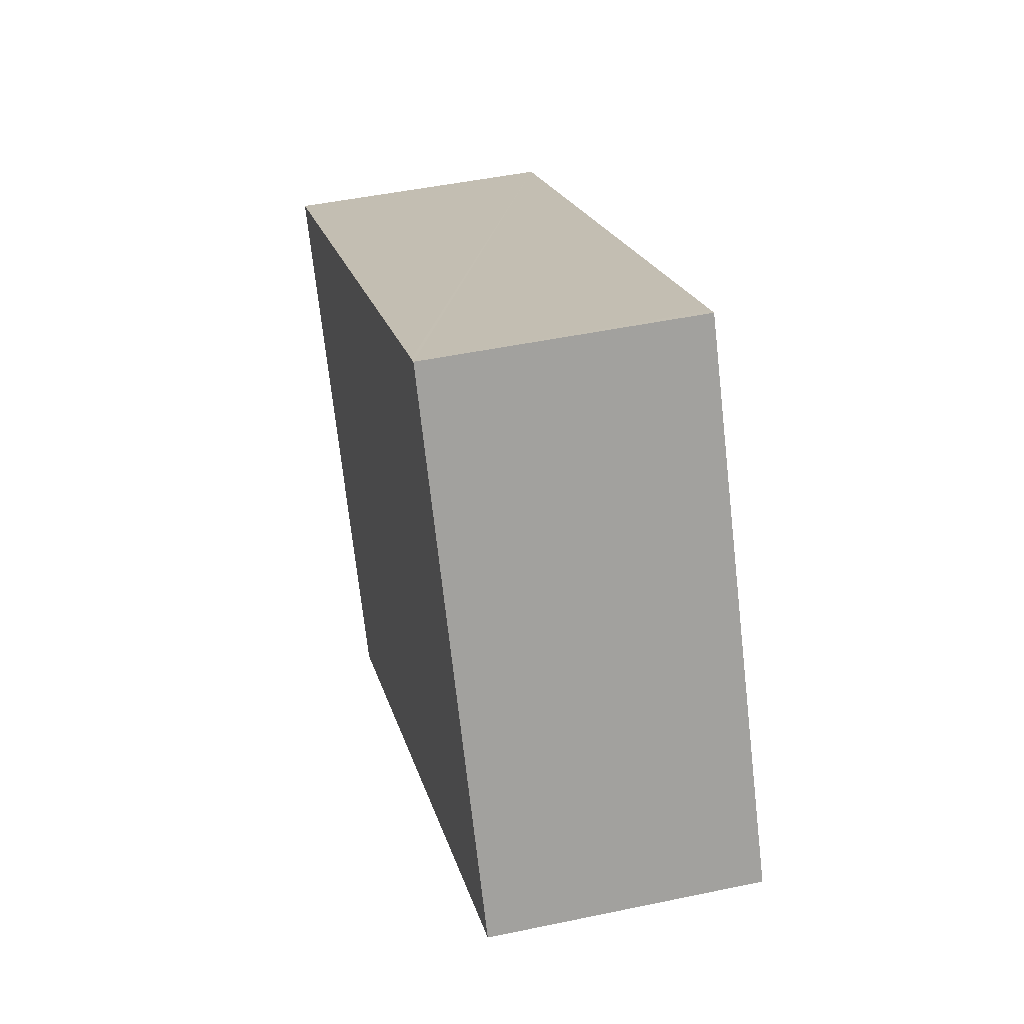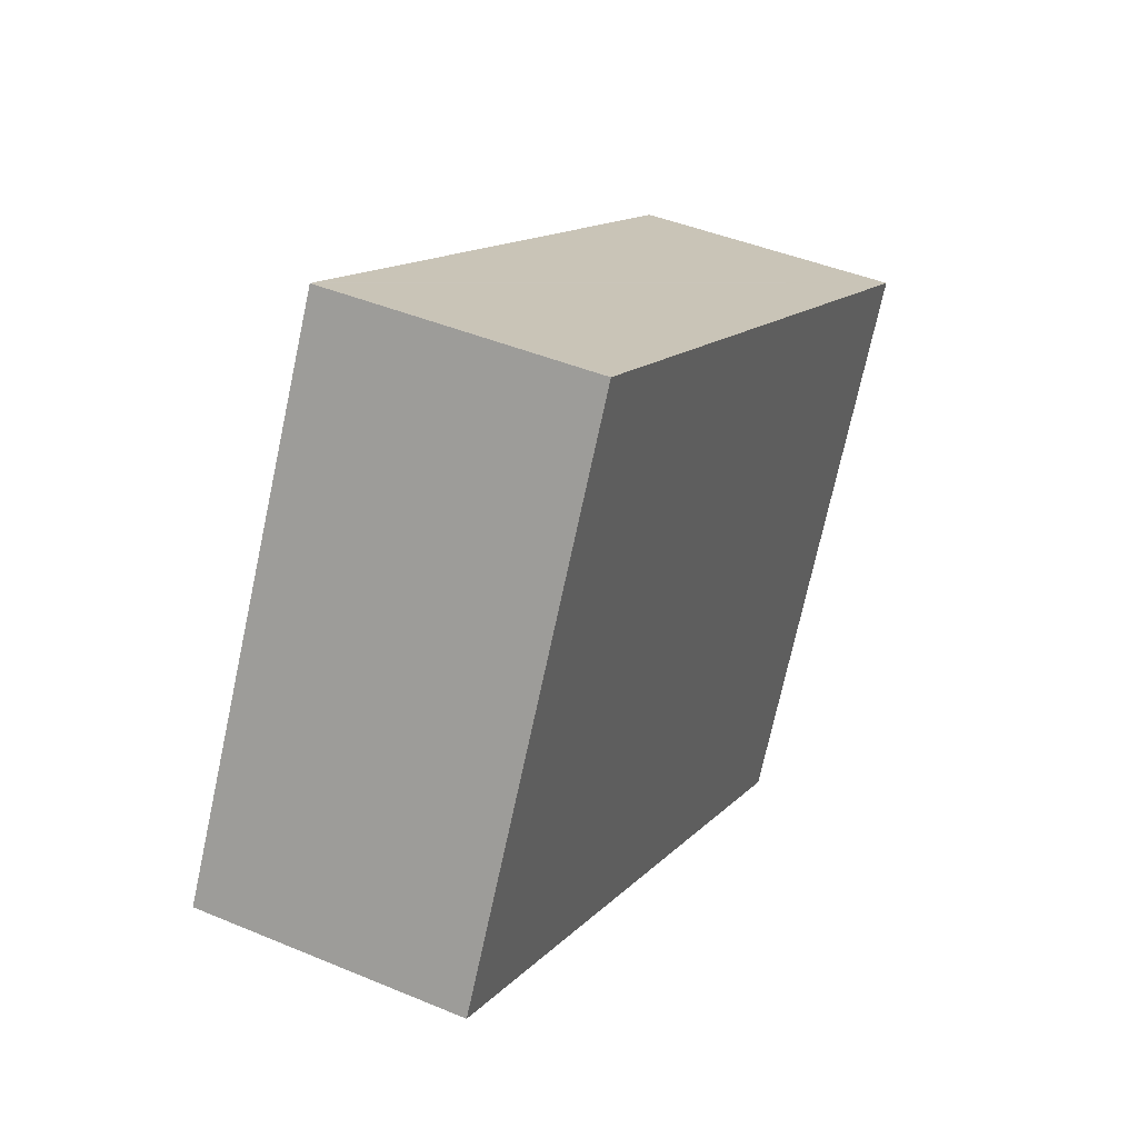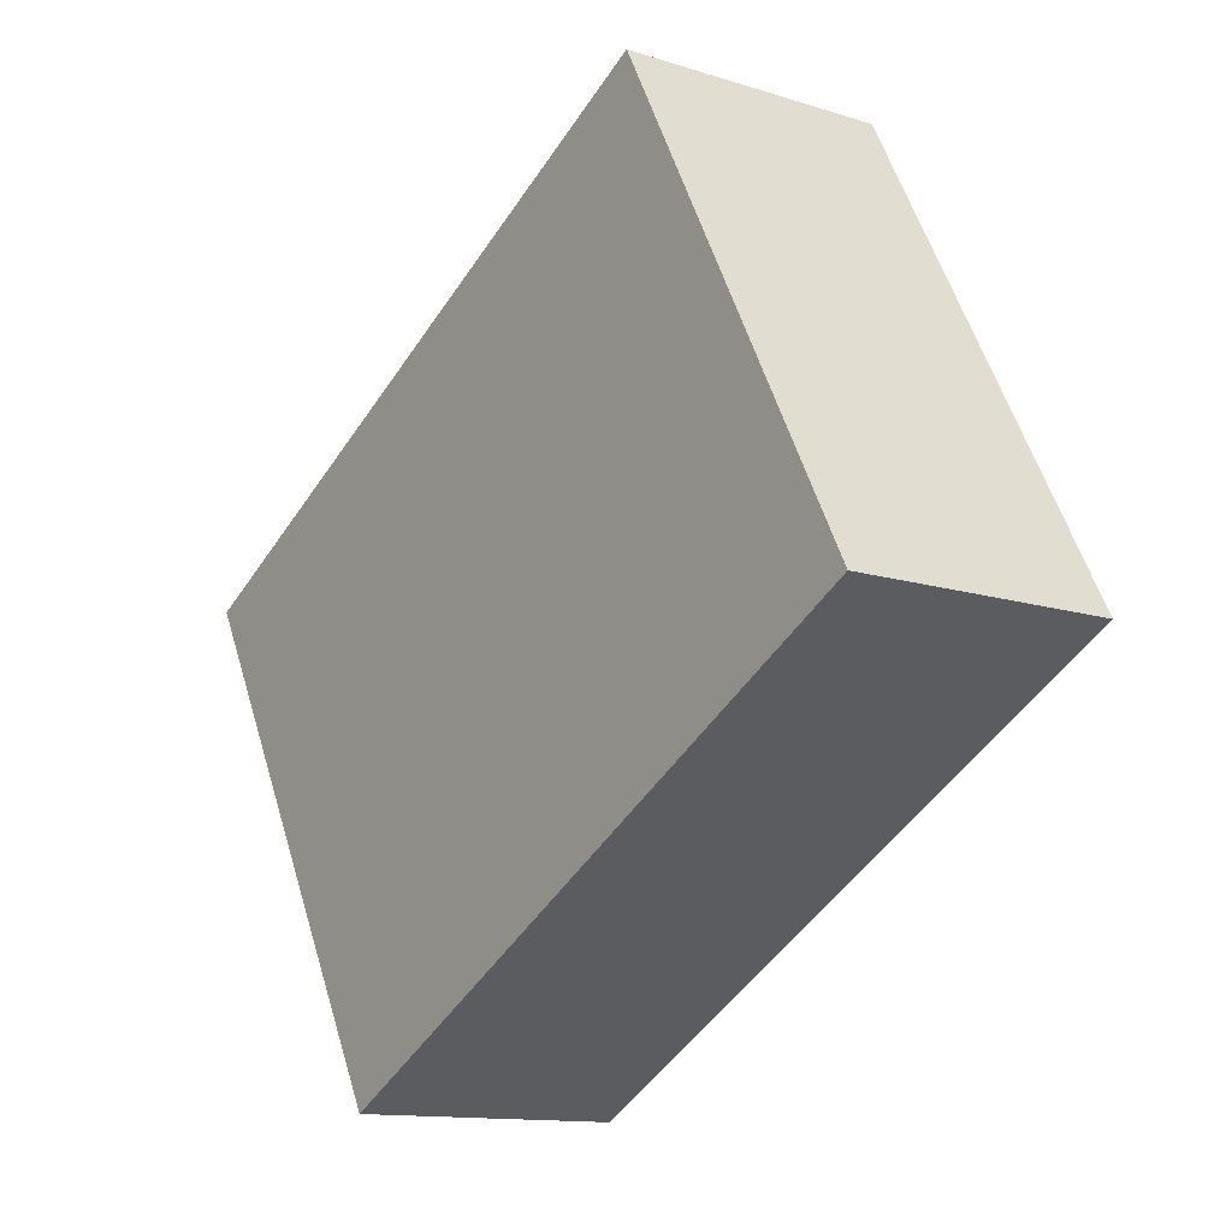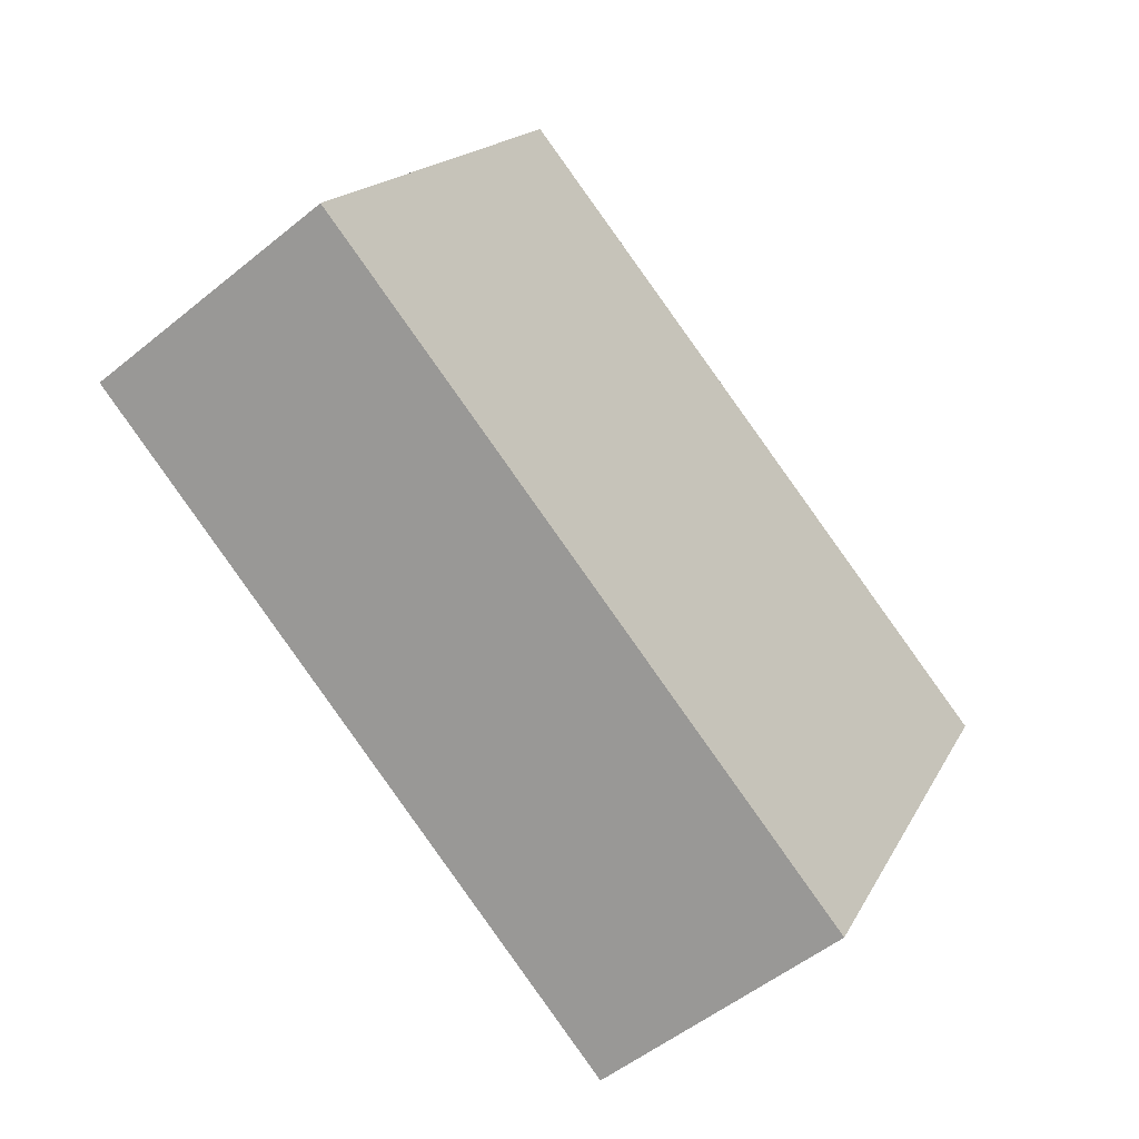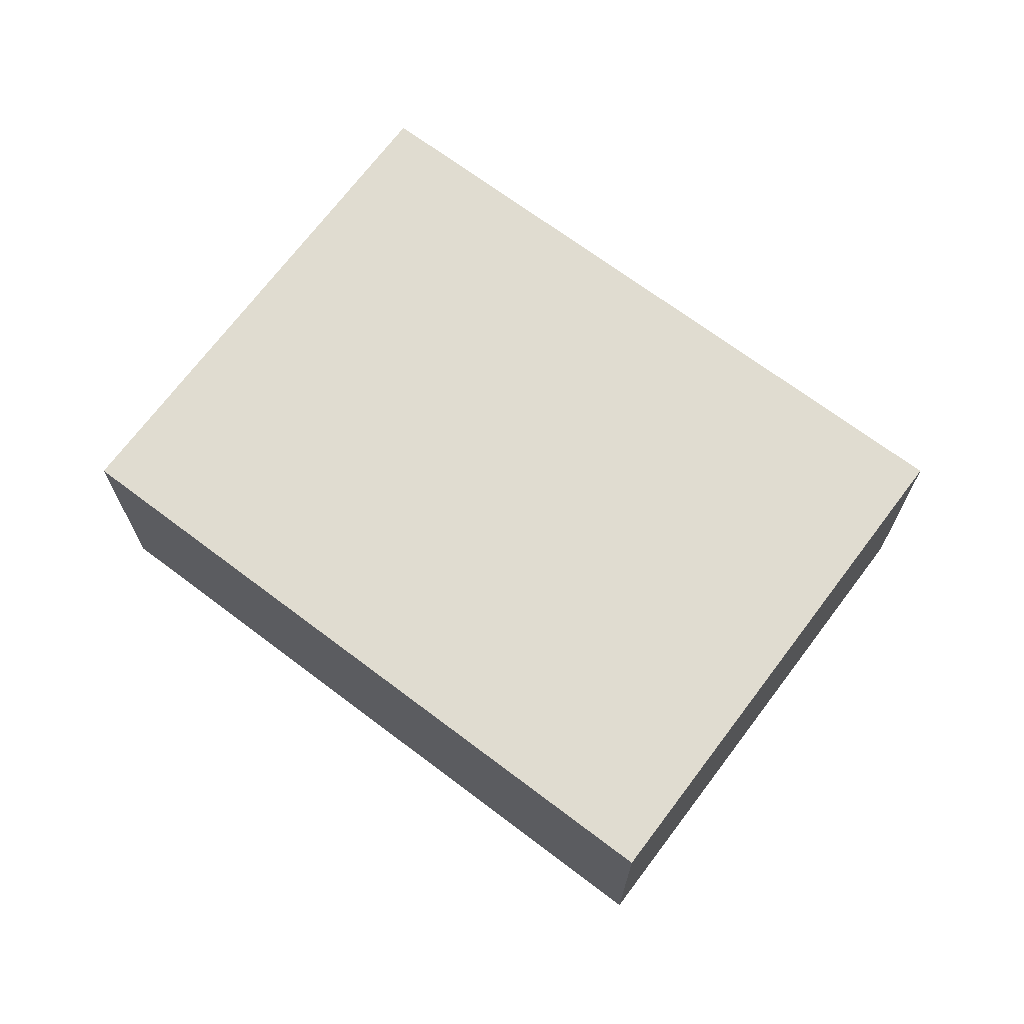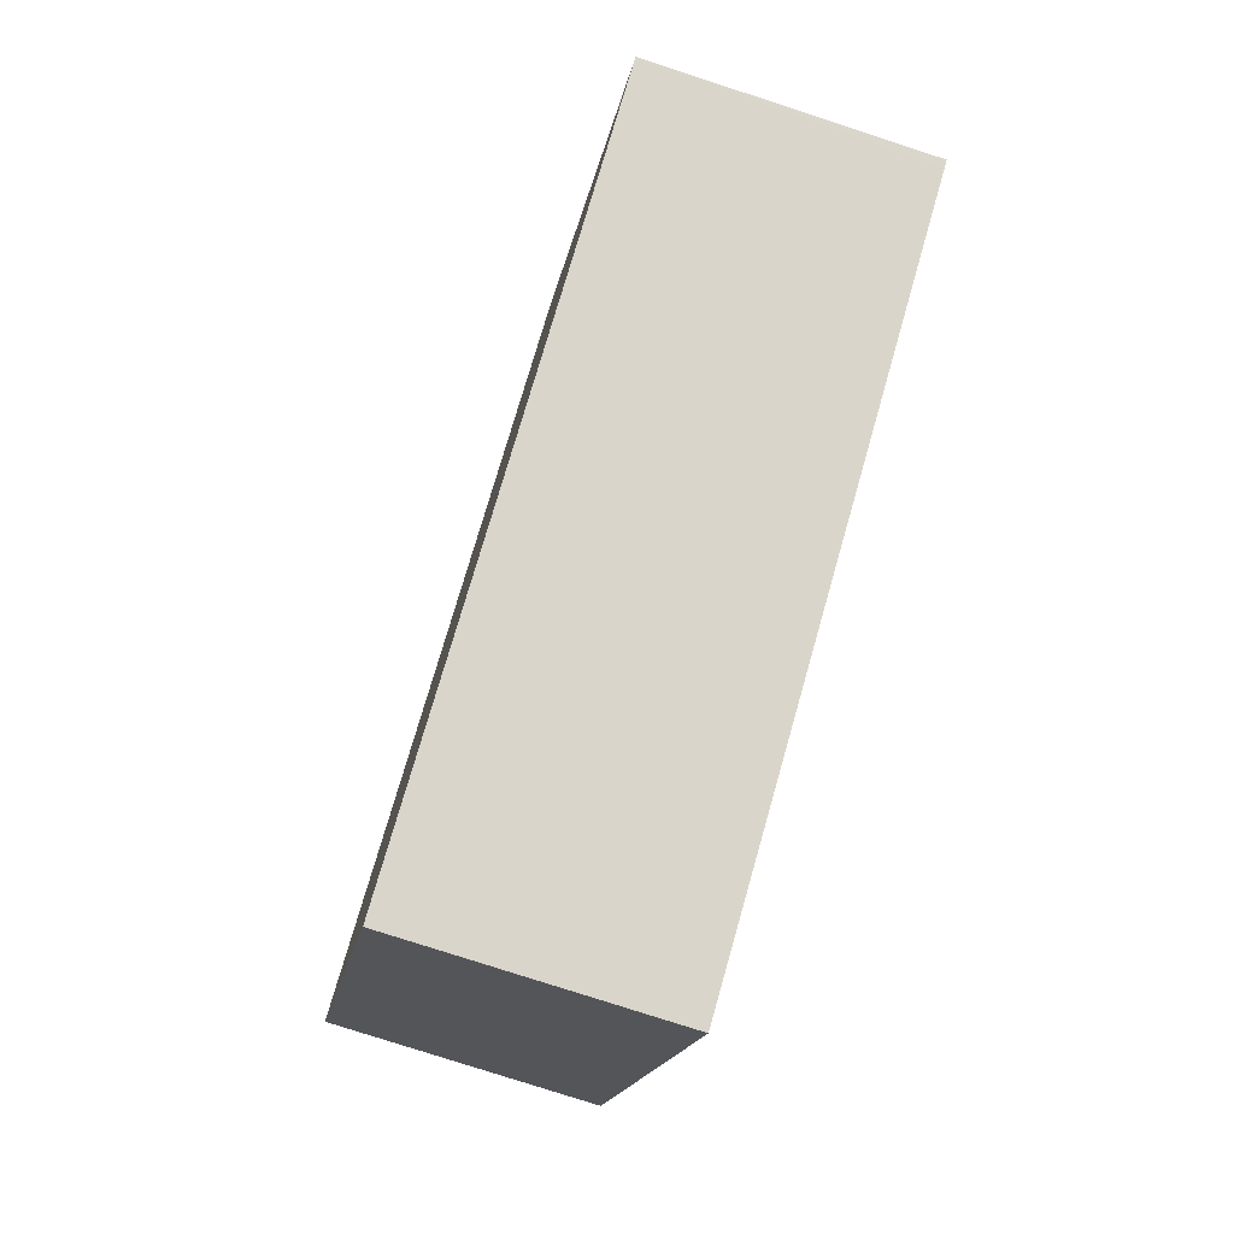
<metadata>
{"format":"obj","ext":"obj","renderer":"f3d","projection":"perspective","resolution":1024,"background":"white","views":[{"elev":46.8,"azim":76.5,"up":"+Z"},{"elev":43.3,"azim":116.4,"up":"+Z"},{"elev":-12.7,"azim":53.7,"up":"+Z"},{"elev":-52.1,"azim":131.4,"up":"+Z"},{"elev":69.7,"azim":-171.5,"up":"+Y"},{"elev":-77.9,"azim":72.0,"up":"+Z"}]}
</metadata>
<code>
v  0 2.566 1.571e-16
v  8.765 2.566 -1.359
v  2.573 2.566 -4.734
v  6.222 2.566 3.359
v  8.838 2.566 -1.319
v  6.308 2.566 3.405
v  6.308 -2.085e-16 3.405
v  8.838 8.077e-17 -1.319
v  2.573 2.899e-16 -4.734
v  8.765 8.321e-17 -1.359
v  0 0 0
v  6.222 -2.057e-16 3.359
g defaultobject
f 1 2 3
f 2 1 4
f 2 4 5
f 5 4 6
f 7 5 6
f 5 7 8
f 8 2 5
f 2 8 3
f 3 8 9
f 9 8 10
f 9 1 3
f 1 9 11
f 4 7 6
f 7 4 1
f 7 1 12
f 12 1 11
f 10 11 9
f 11 10 8
f 11 8 7
f 11 7 12

</code>
